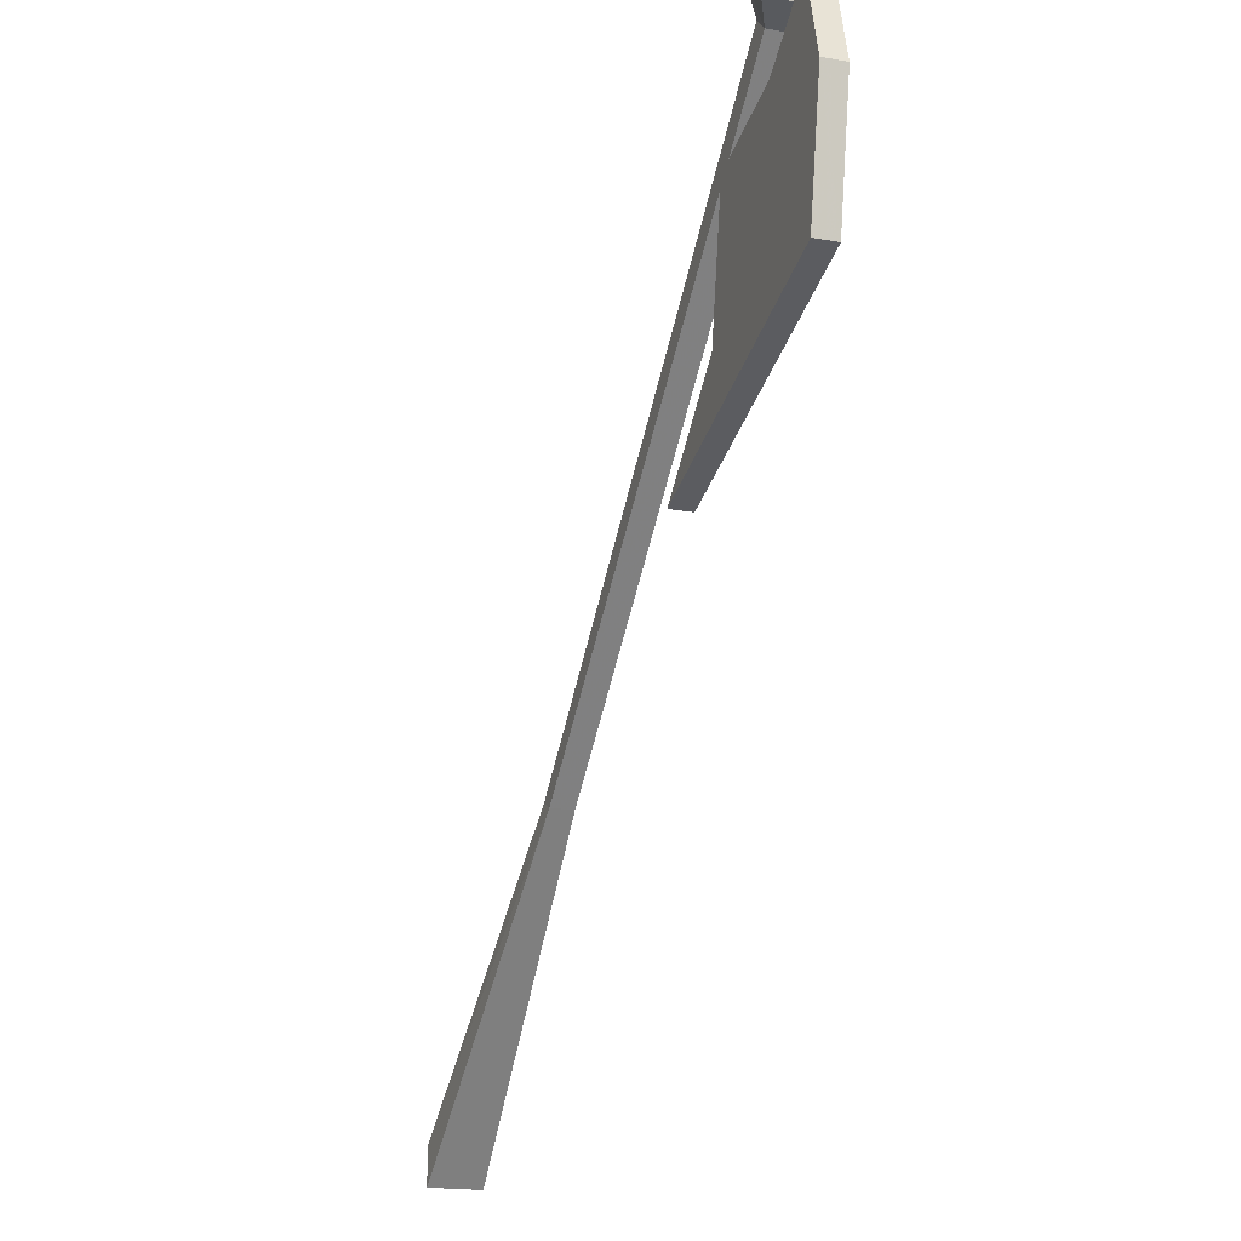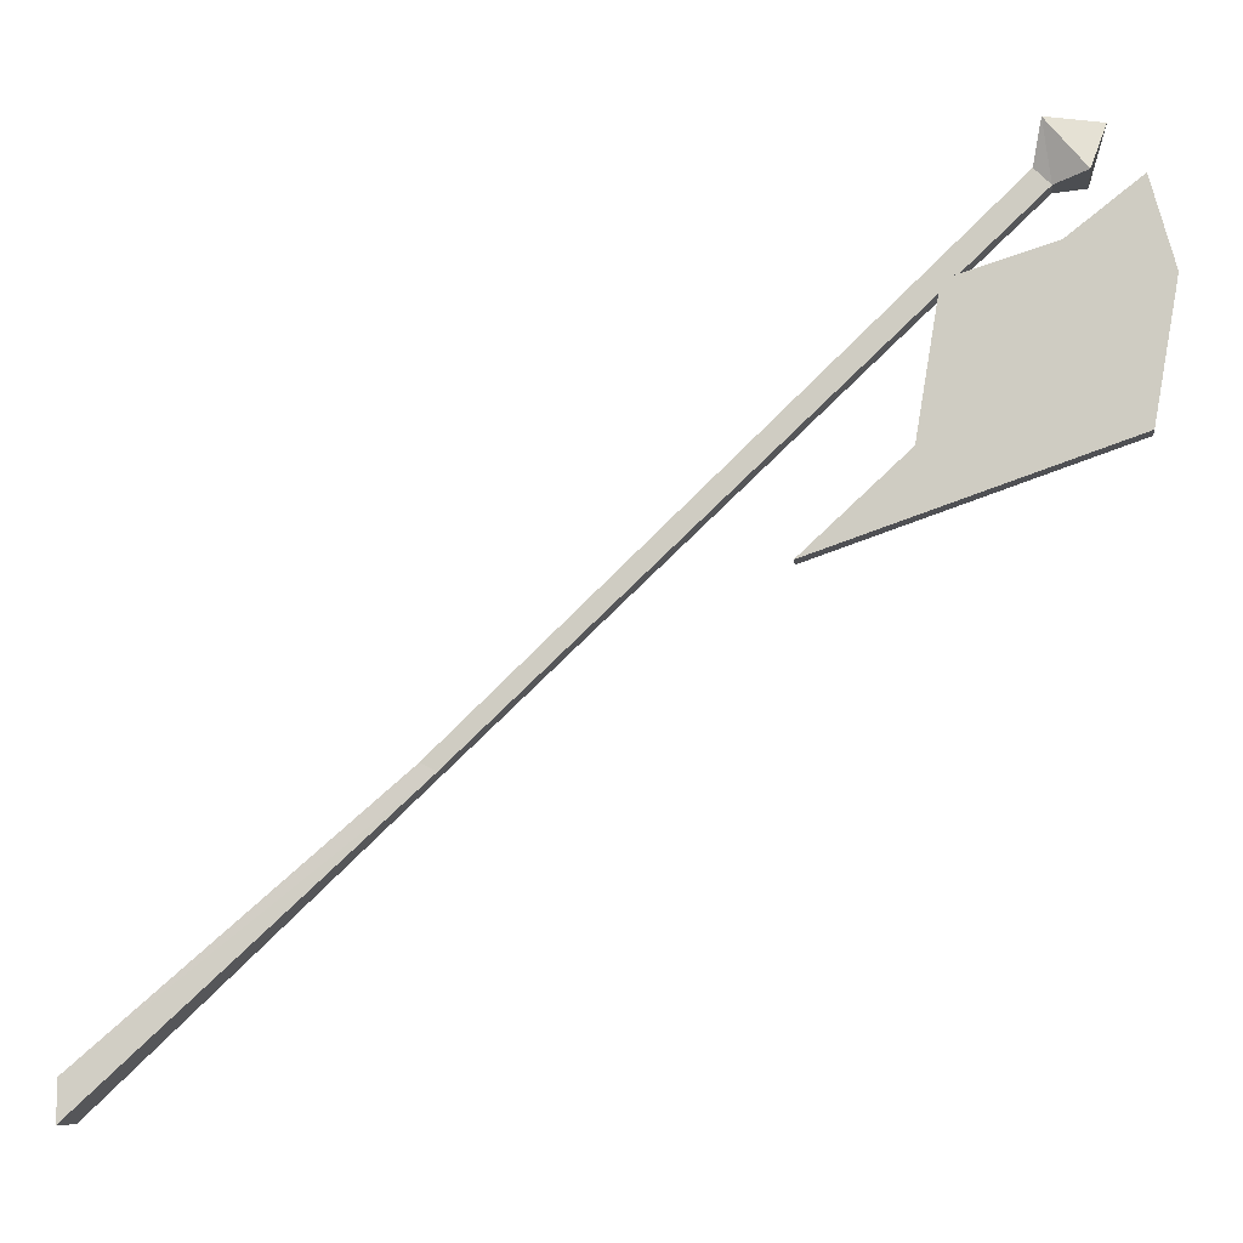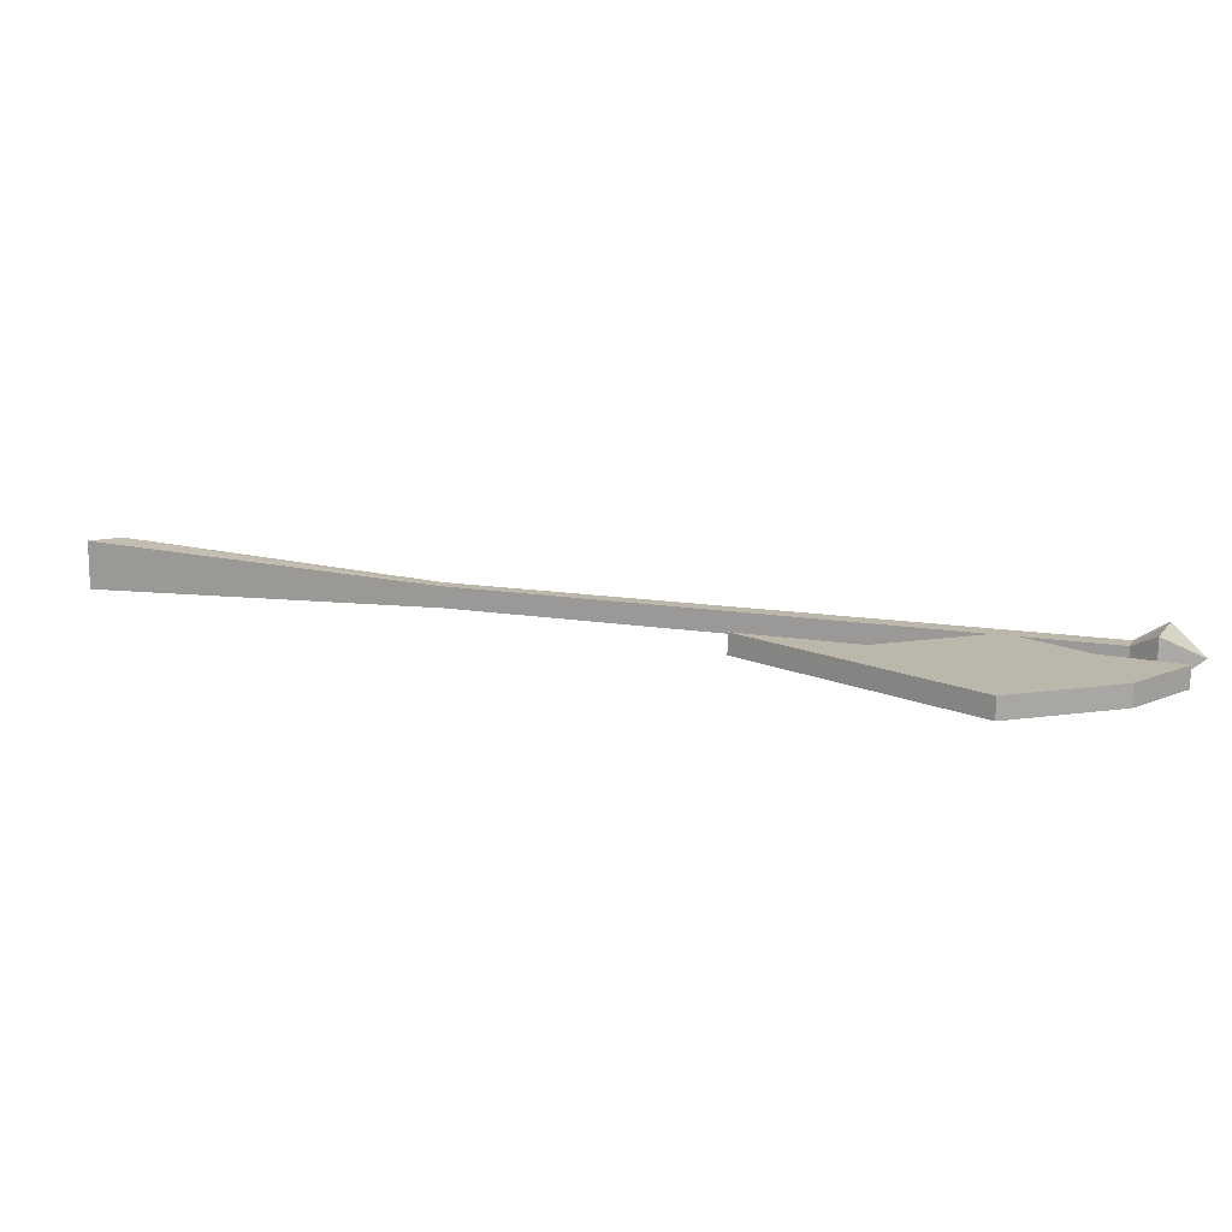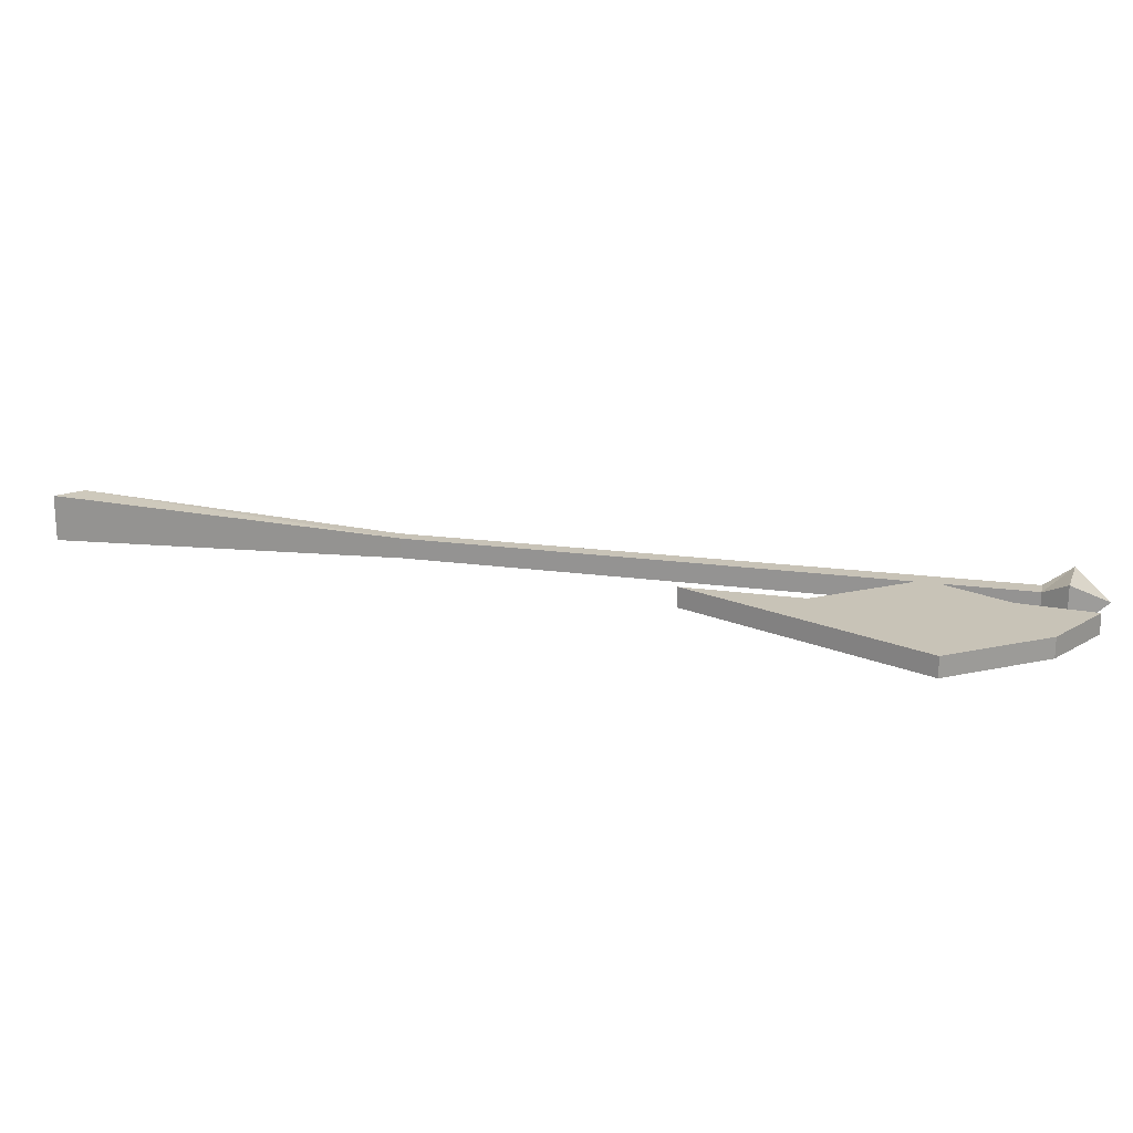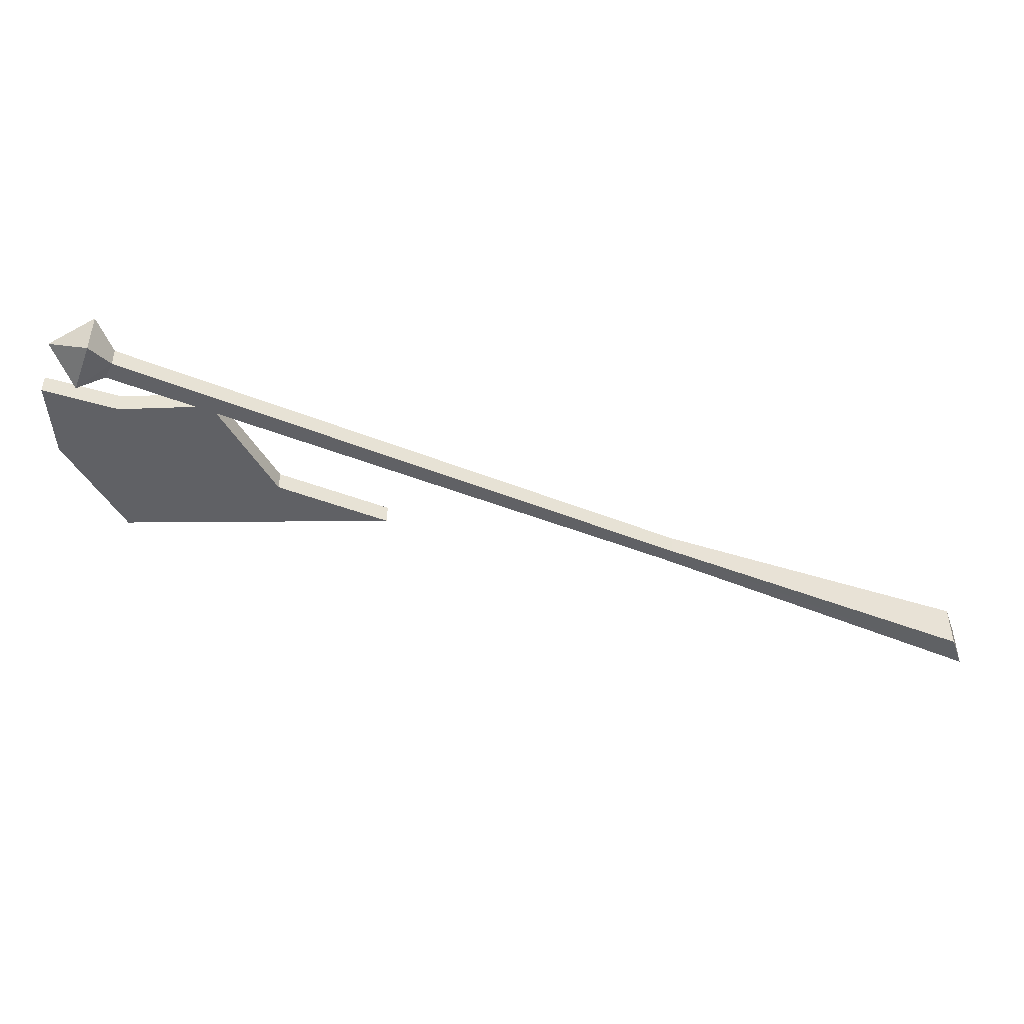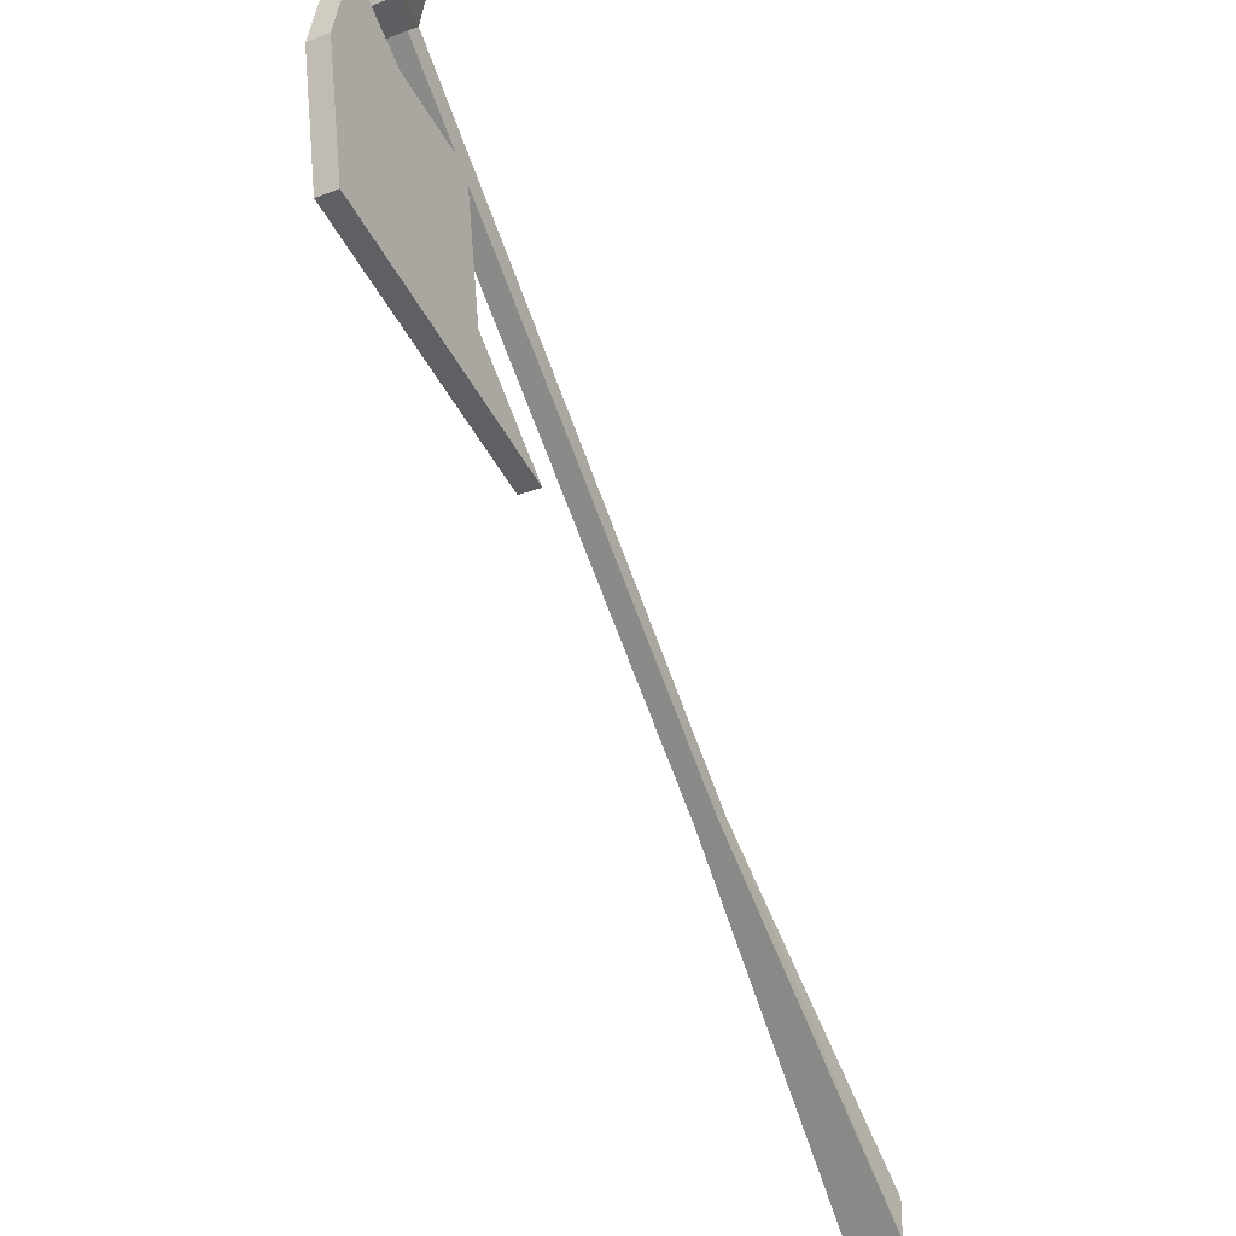
<metadata>
{"format":"obj","ext":"obj","renderer":"f3d","projection":"perspective","resolution":1024,"background":"white","views":[{"elev":-18.3,"azim":-109.4,"up":"+Z"},{"elev":-9.1,"azim":-172.8,"up":"+Z"},{"elev":14.5,"azim":-117.2,"up":"+Y"},{"elev":19.6,"azim":-122.5,"up":"+Y"},{"elev":-47.5,"azim":19.4,"up":"+Y"},{"elev":-29.2,"azim":-60.5,"up":"+Z"}]}
</metadata>
<code>
v -0.3516 0.02344 0.4297
v -0.3672 0.02344 0.4141
v -0.3984 0.007812 0.4219
v -0.3594 0.007812 0.4688
v -0.3516 0.04688 0.4297
v 0.1641 0.04688 -0.0625
v 0.1641 0.02344 -0.0625
v 0.1484 0.02344 -0.07031
v 0.1484 0.04688 -0.07031
v -0.3672 0.04688 0.4141
v -0.3984 0.0625 0.4219
v -0.4141 0.03906 0.4688
v -0.3594 0.0625 0.4688
v 0.4609 0.0625 -0.3203
v 0.4609 0.007812 -0.3203
v 0.4609 0.007812 -0.3594
v 0.4609 0.0625 -0.3594
v -0.375 0.04688 0.3672
v -0.4453 0.04688 0.4219
v -0.4688 0.04688 0.3359
v -0.4453 0.04688 0.2031
v -0.25 0.04688 0.1953
v -0.2734 0.04688 0.3359
v -0.375 0.02344 0.3672
v -0.4453 0.02344 0.4219
v -0.4688 0.02344 0.3359
v -0.4453 0.02344 0.2031
v -0.1484 0.02344 0.1016
v -0.1484 0.04688 0.1016
v -0.25 0.02344 0.1953
v -0.2734 0.02344 0.3359
f 1 2 3
f 1 3 4
f 1 4 5
f 1 5 6
f 1 6 7
f 1 7 8
f 1 8 2
f 2 8 9
f 2 9 10
f 2 10 11
f 2 11 3
f 3 11 12
f 3 12 12
f 3 12 4
f 4 12 13
f 4 13 5
f 5 13 10
f 5 10 6
f 6 10 9
f 6 9 14
f 6 14 7
f 7 14 15
f 7 15 16
f 7 16 8
f 8 16 17
f 8 17 9
f 9 17 14
f 10 13 11
f 11 13 12
f 11 12 12
f 12 12 13
f 12 12 12
f 12 12 12
f 12 12 4
f 15 16 17
f 15 17 14
f 18 19 20
f 18 20 21
f 18 21 22
f 18 22 23
f 18 23 24
f 18 24 25
f 18 25 19
f 19 25 26
f 19 26 20
f 20 26 27
f 20 27 21
f 21 27 28
f 21 28 29
f 21 29 22
f 22 29 30
f 22 30 31
f 22 31 23
f 23 31 24
f 24 31 30
f 24 30 27
f 24 27 26
f 24 26 25
f 30 28 27
f 28 30 29

</code>
